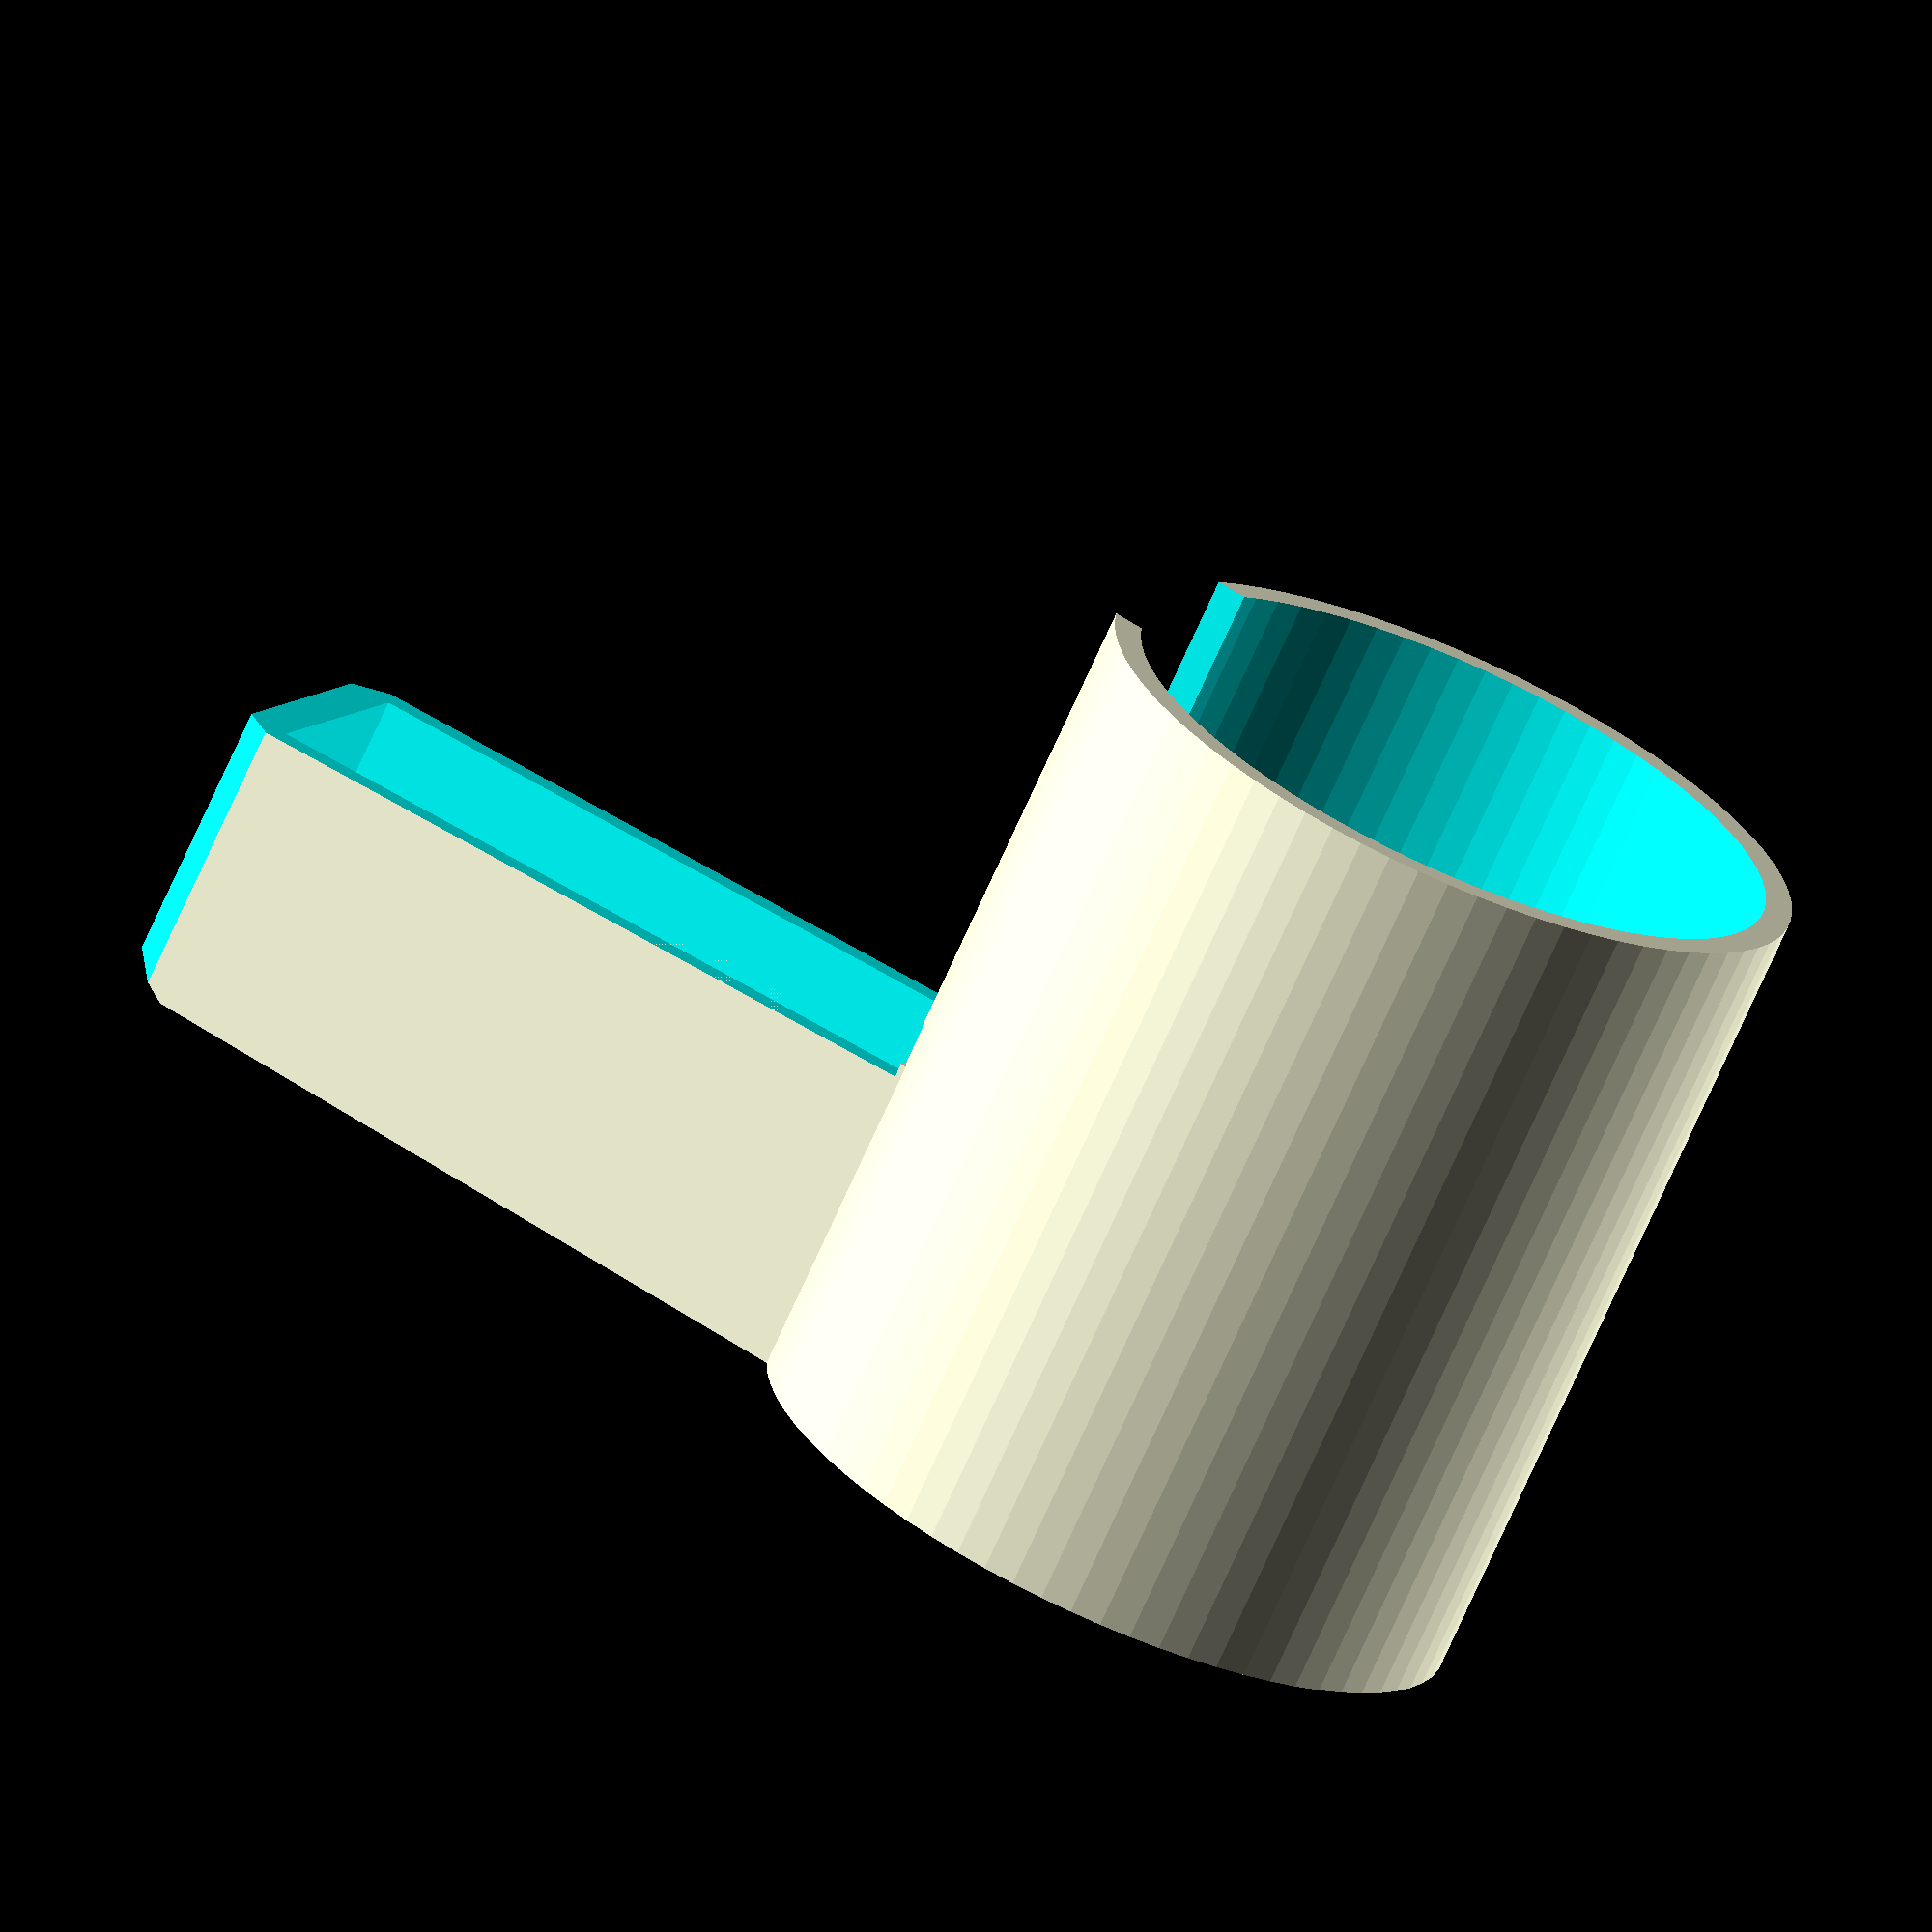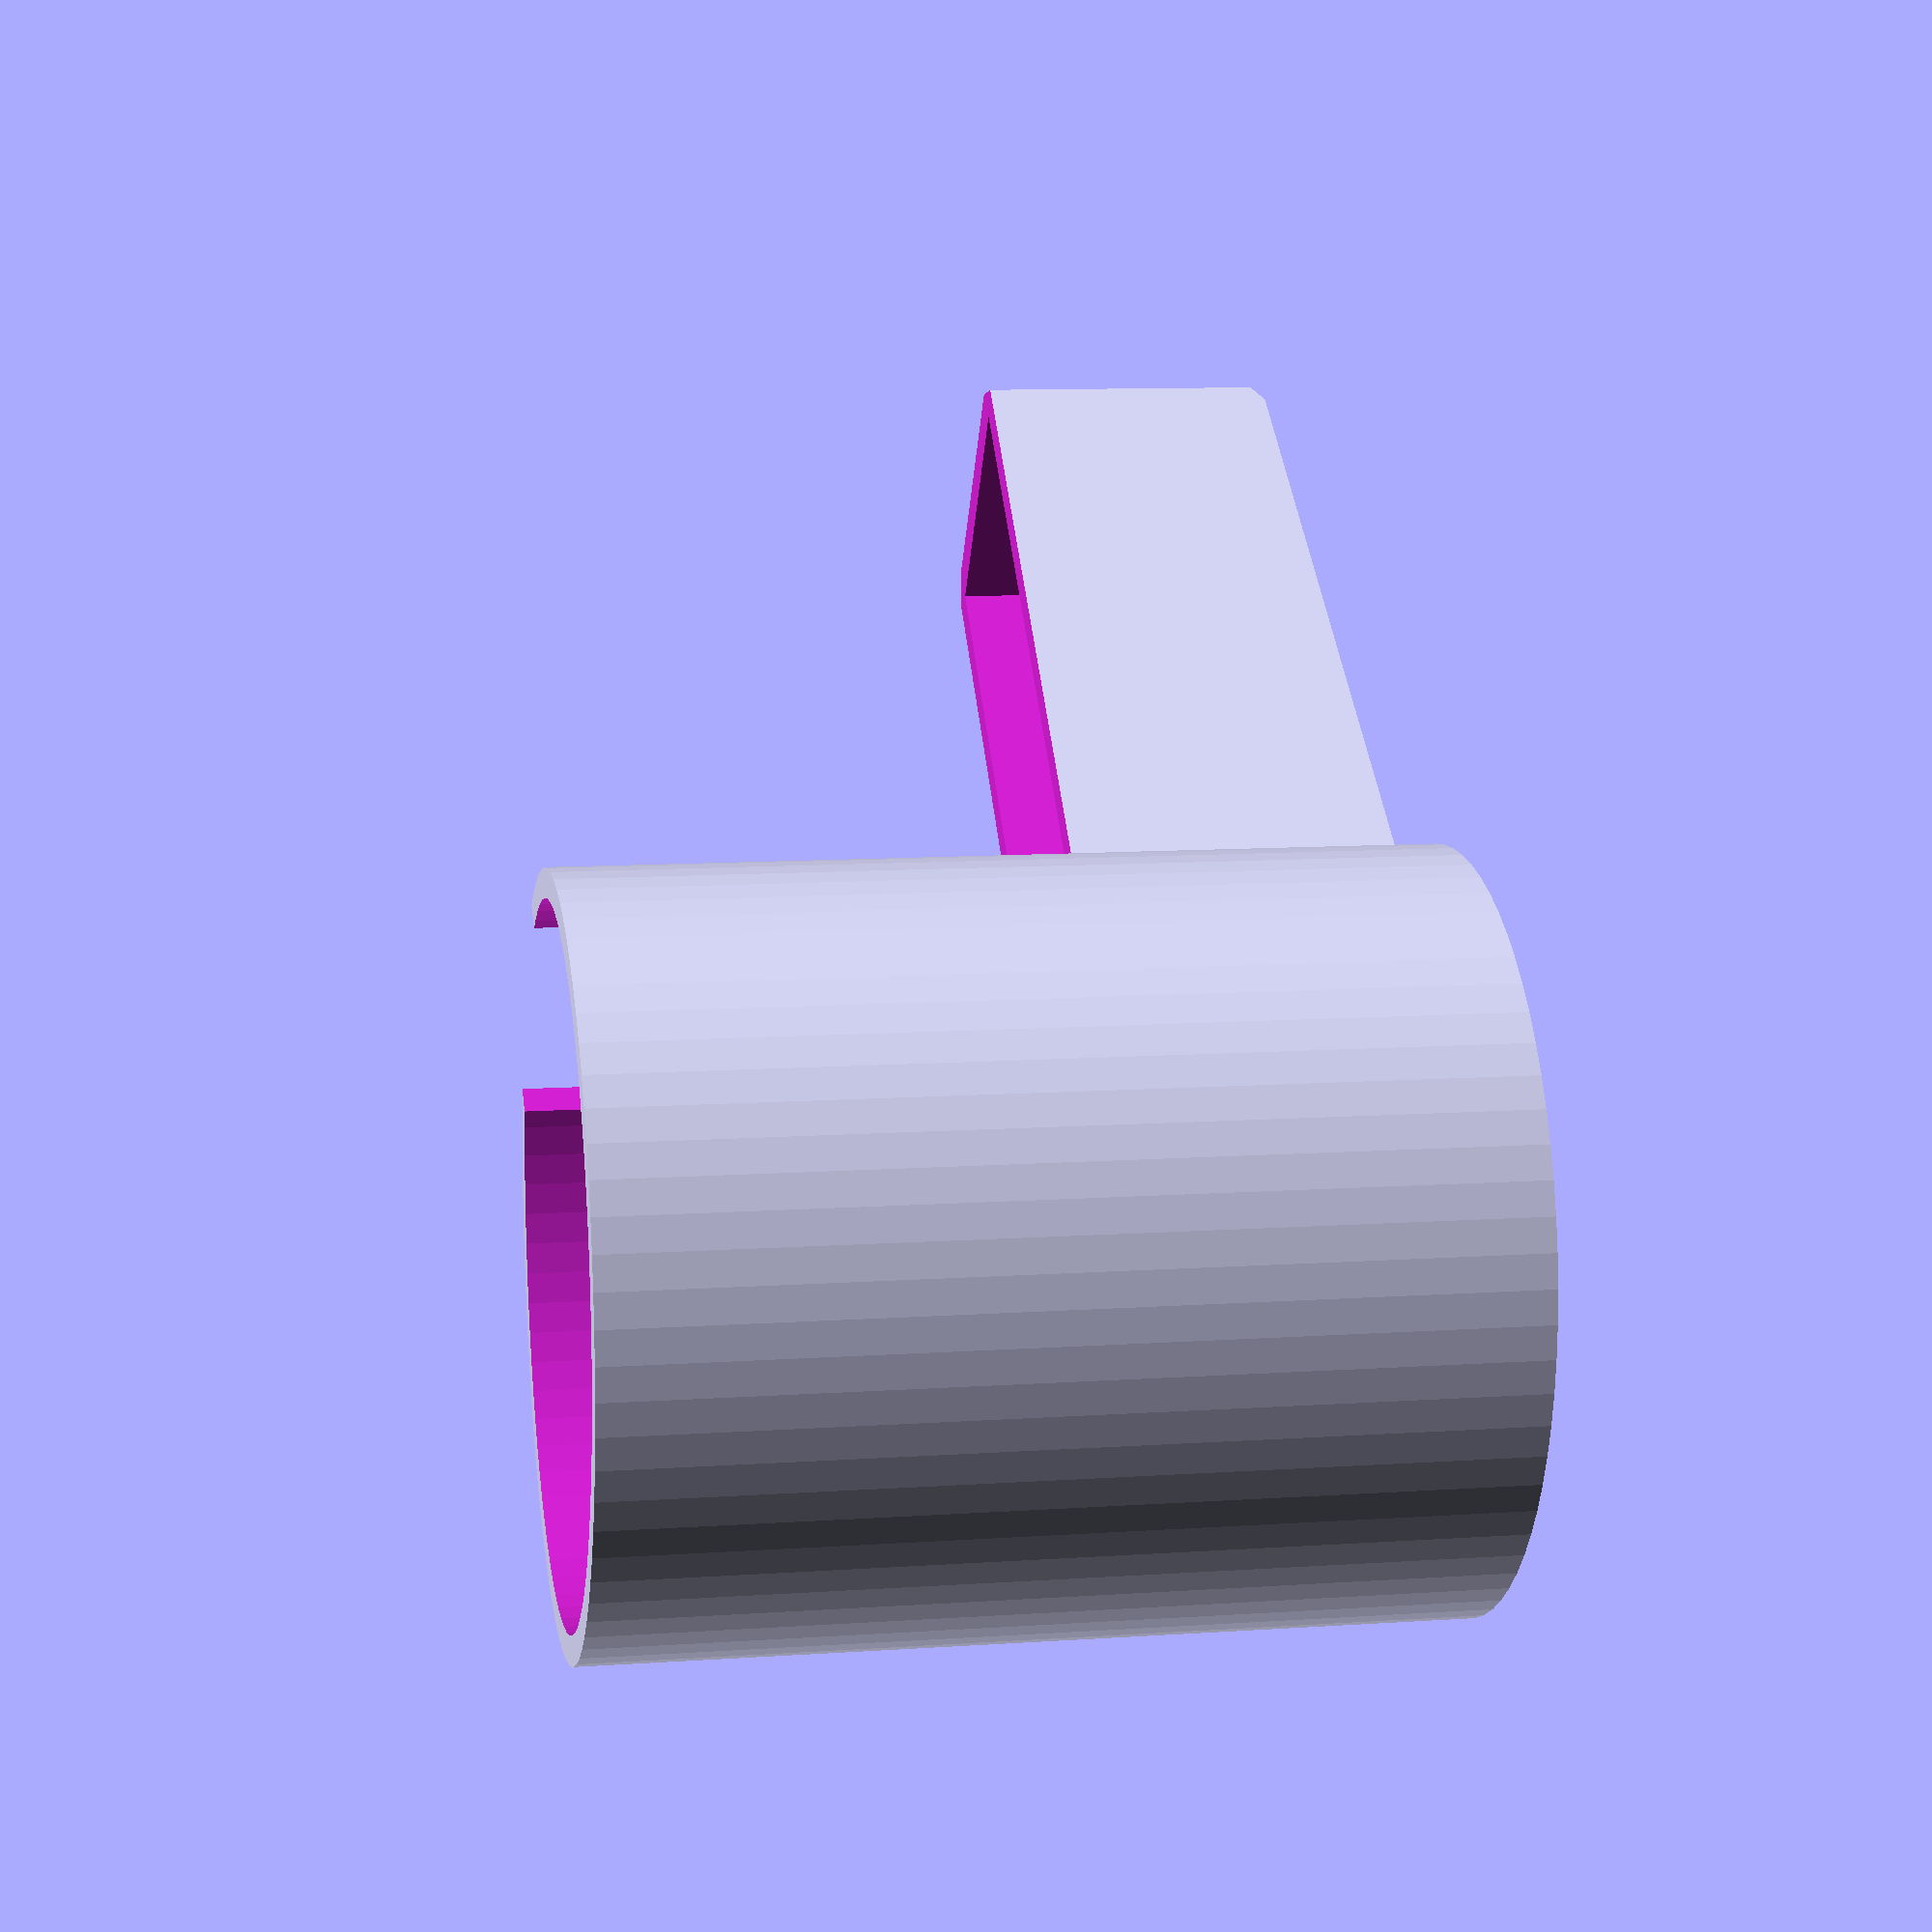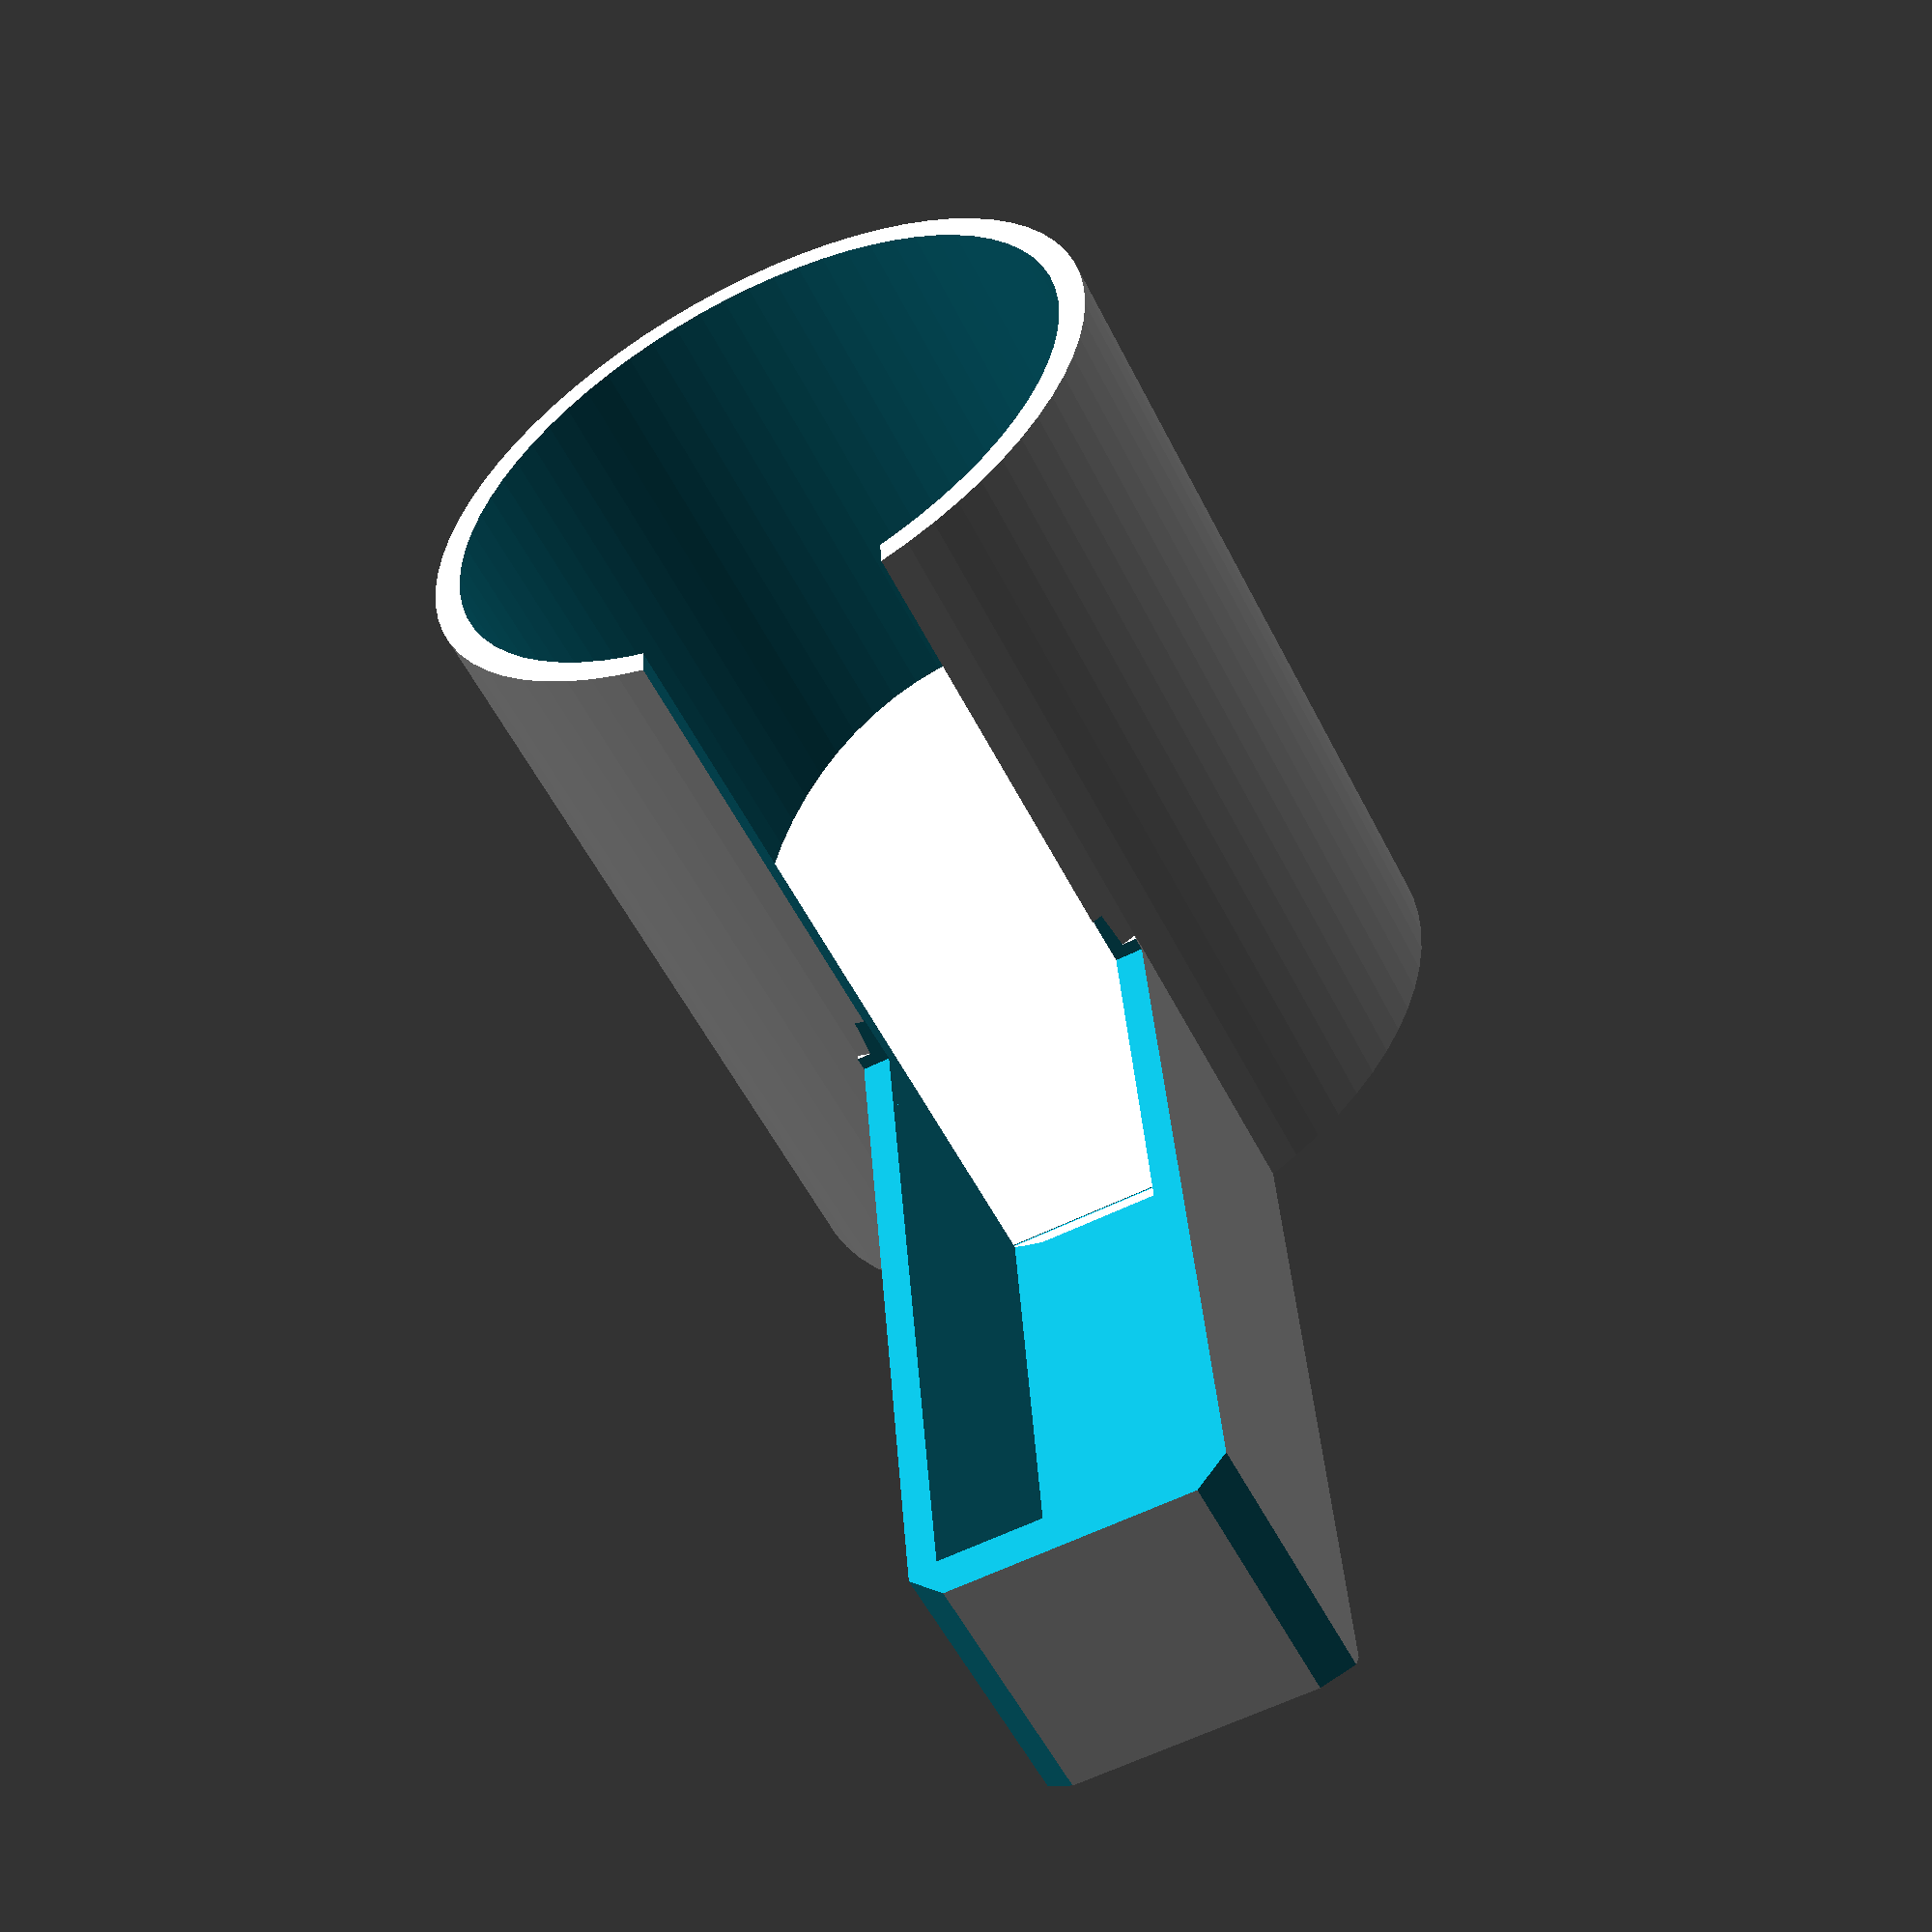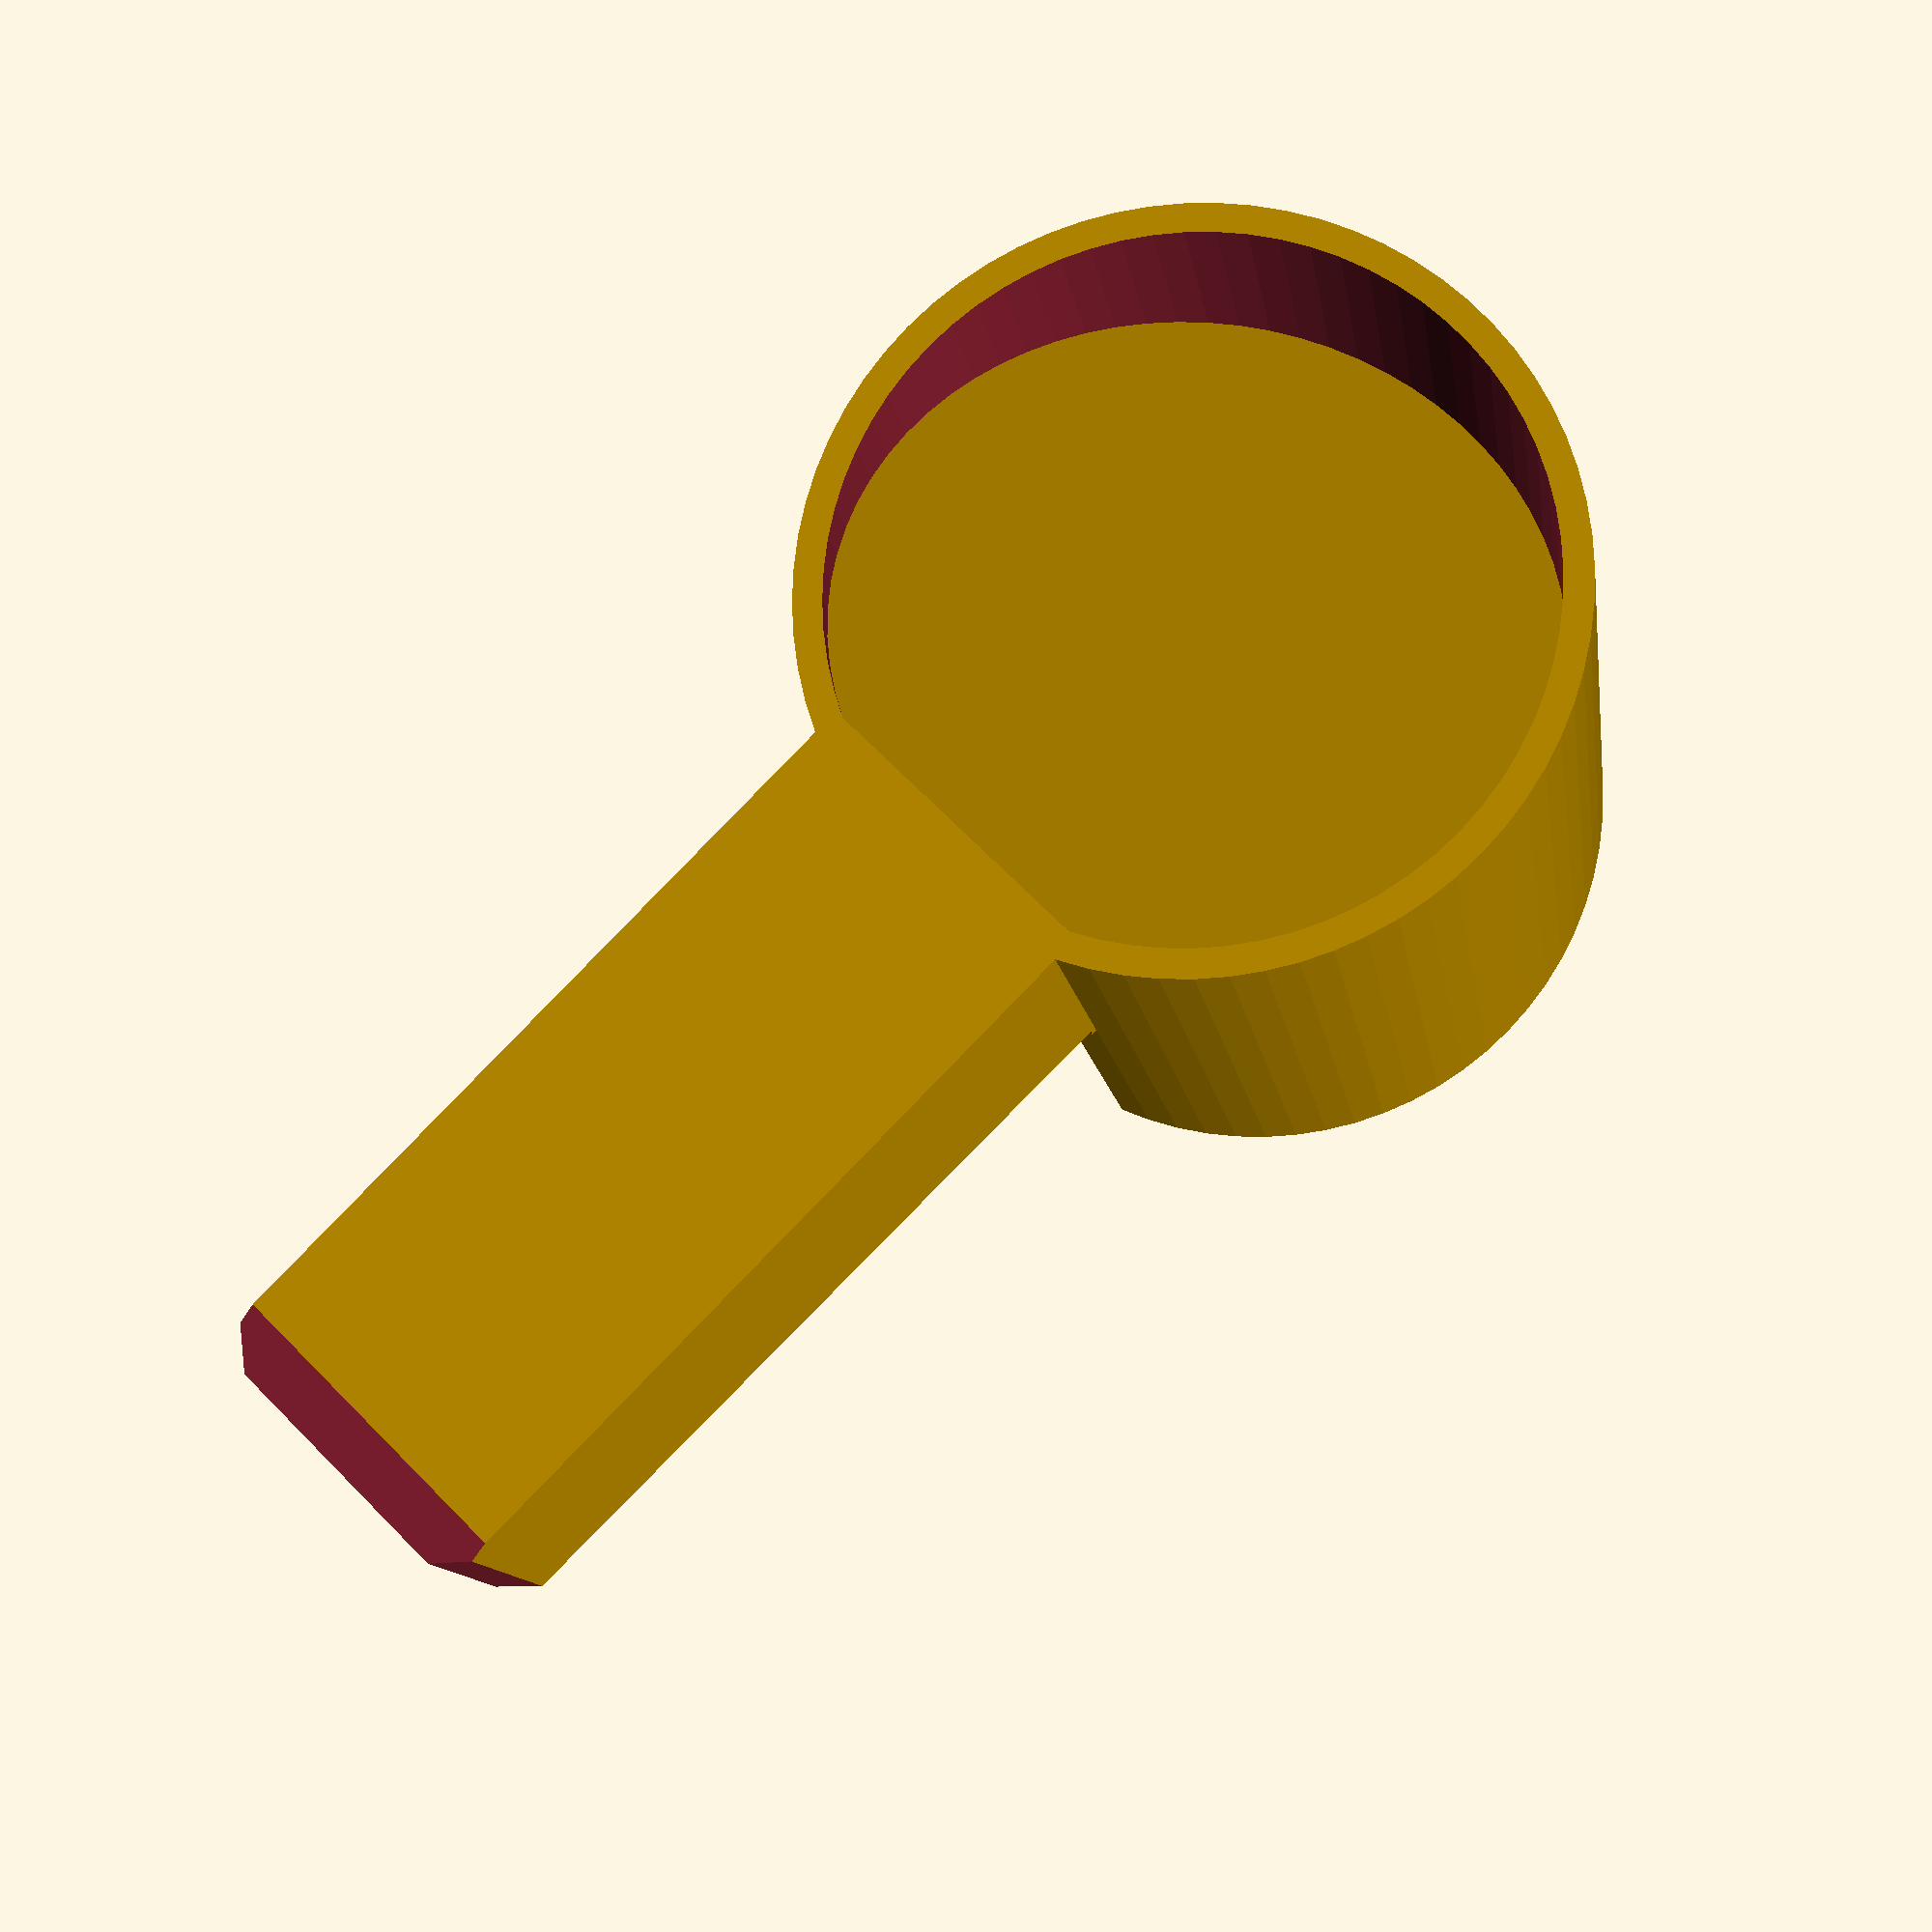
<openscad>
$fa=5; $fs=0.1;

difference(){

union(){

difference(){
    cylinder(h=30, r=13, center=true);
    cylinder(h=30.01, r=12, center=true);
}

intersection(){
    {translate([0, 0, -9.4])
        rotate([0, 25, 0])
        cube([28.7, 26, 1], center=true);}
     
     cylinder(h=30, r=13, center=true);
}

translate([11.5, -5.5, -15])
    cube([28, 11, 12]);
}

translate([11, -4.5, -14])
    cube([27, 9, 11.01]);

translate([13, 0, 5.5])
    cube([5, 9, 19.02], center=true);

translate([40, 0, -14.5])
    rotate([0, -30, 0])
        cube([20,20,1.5], center=true);


translate([12.5+27/2, 0, -3])
    rotate([0, 2, 0])
        cube([28, 11.01, 2], center=true);

translate([40, -6, -9.5]){
    rotate([0, 0, 45])
        cube([3, 3, 11], center=true);
    
    translate([0, 12, 0])
        rotate([0, 0, 45])
            cube([3, 3, 11], center=true);
        
}

}

//?
</openscad>
<views>
elev=71.2 azim=205.9 roll=336.0 proj=o view=wireframe
elev=350.0 azim=215.3 roll=80.1 proj=p view=wireframe
elev=233.8 azim=266.5 roll=153.9 proj=p view=wireframe
elev=191.7 azim=225.2 roll=352.2 proj=p view=wireframe
</views>
